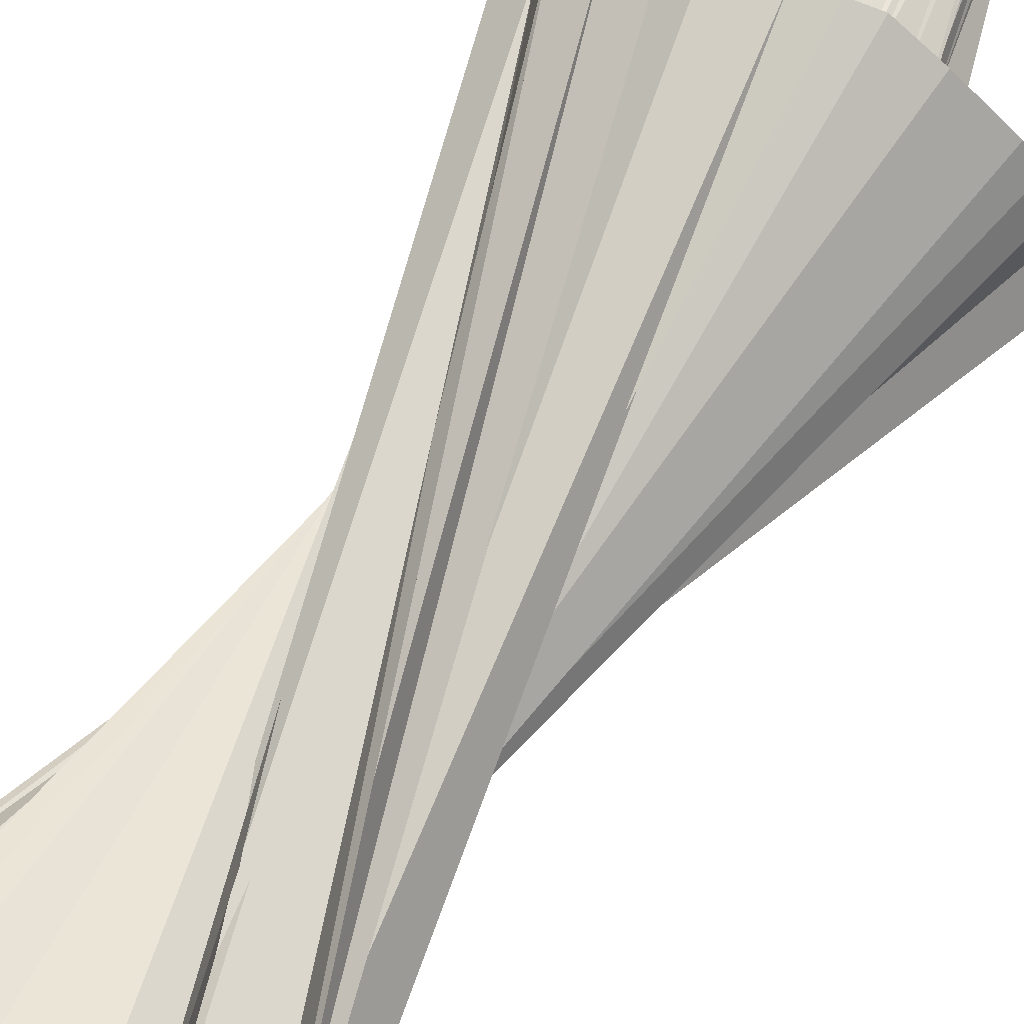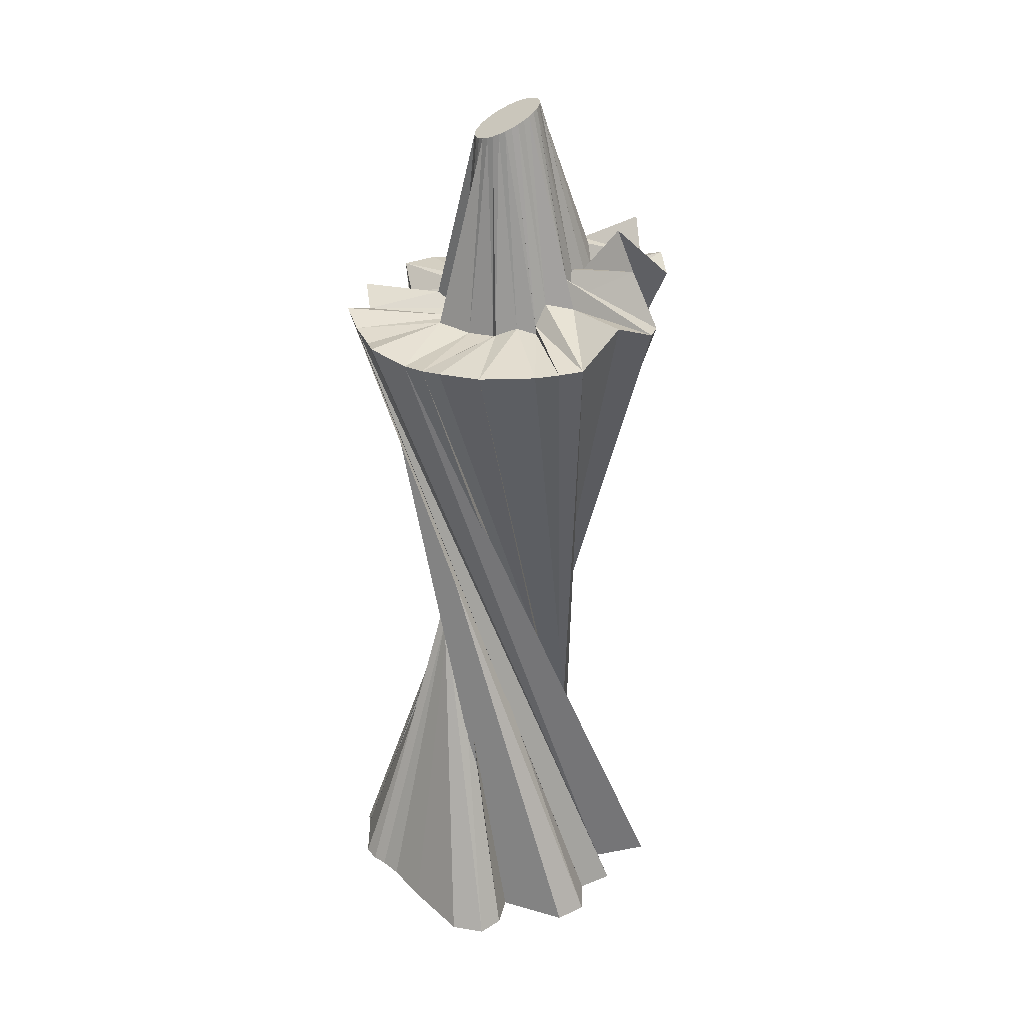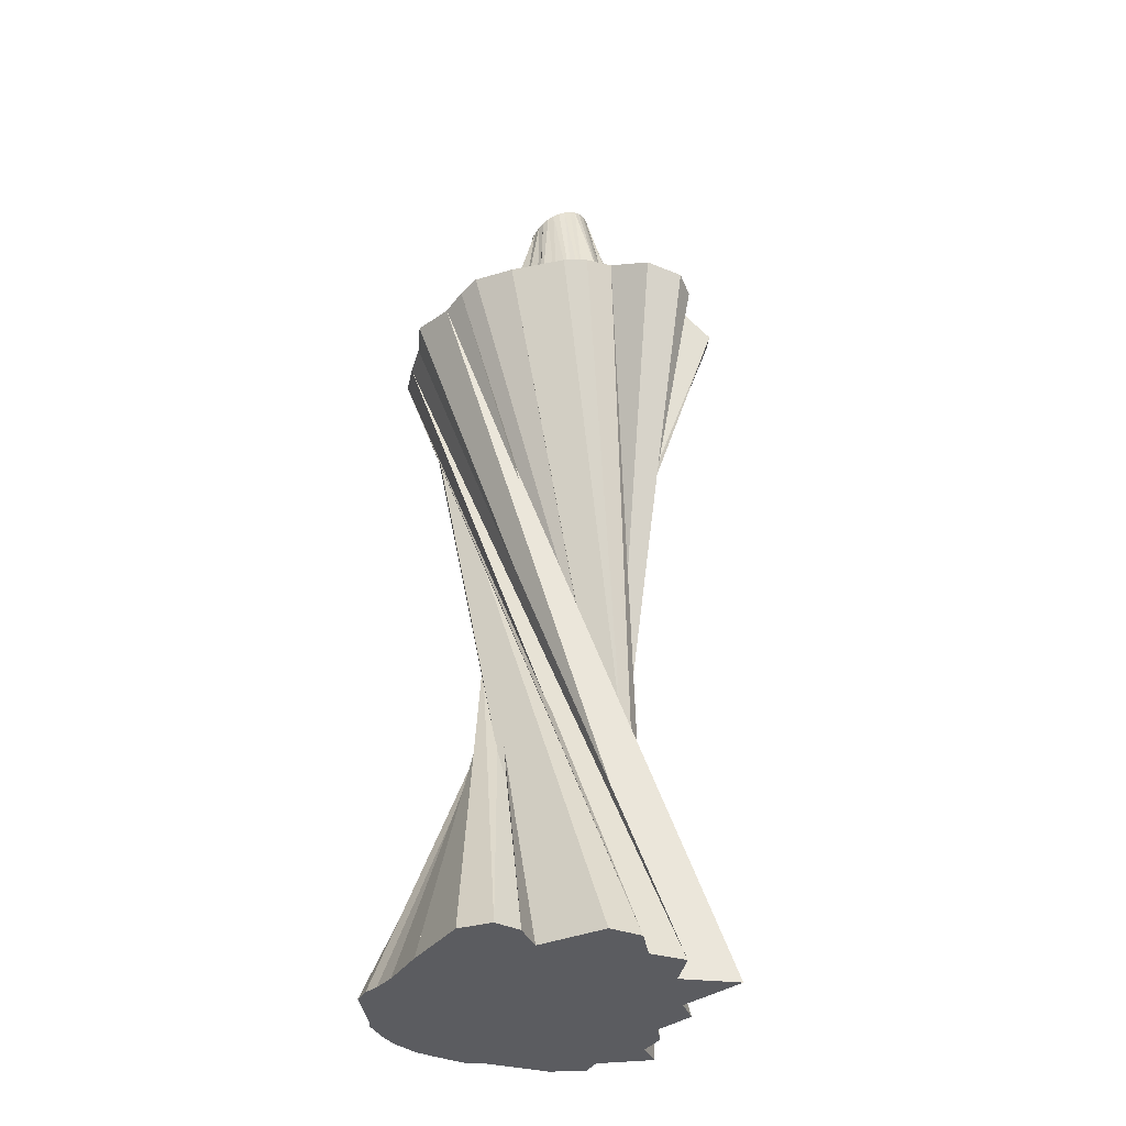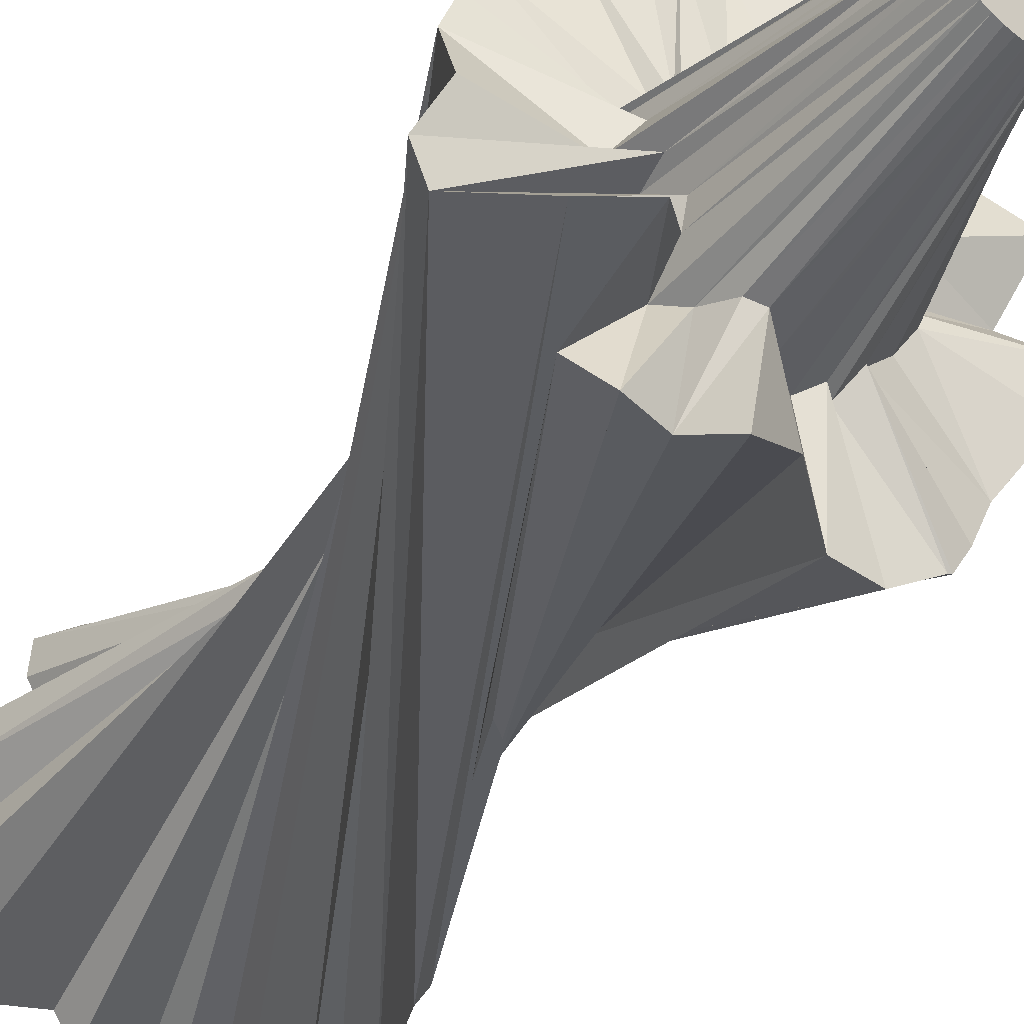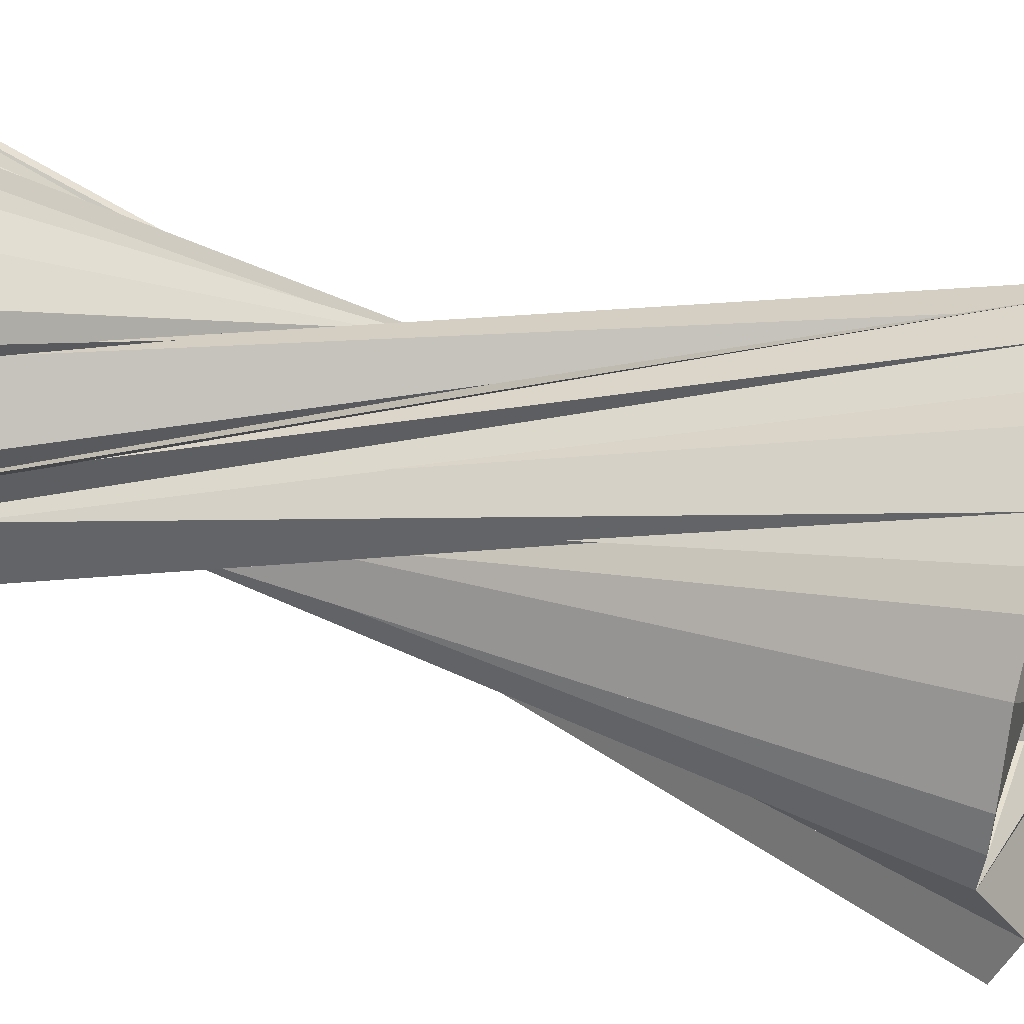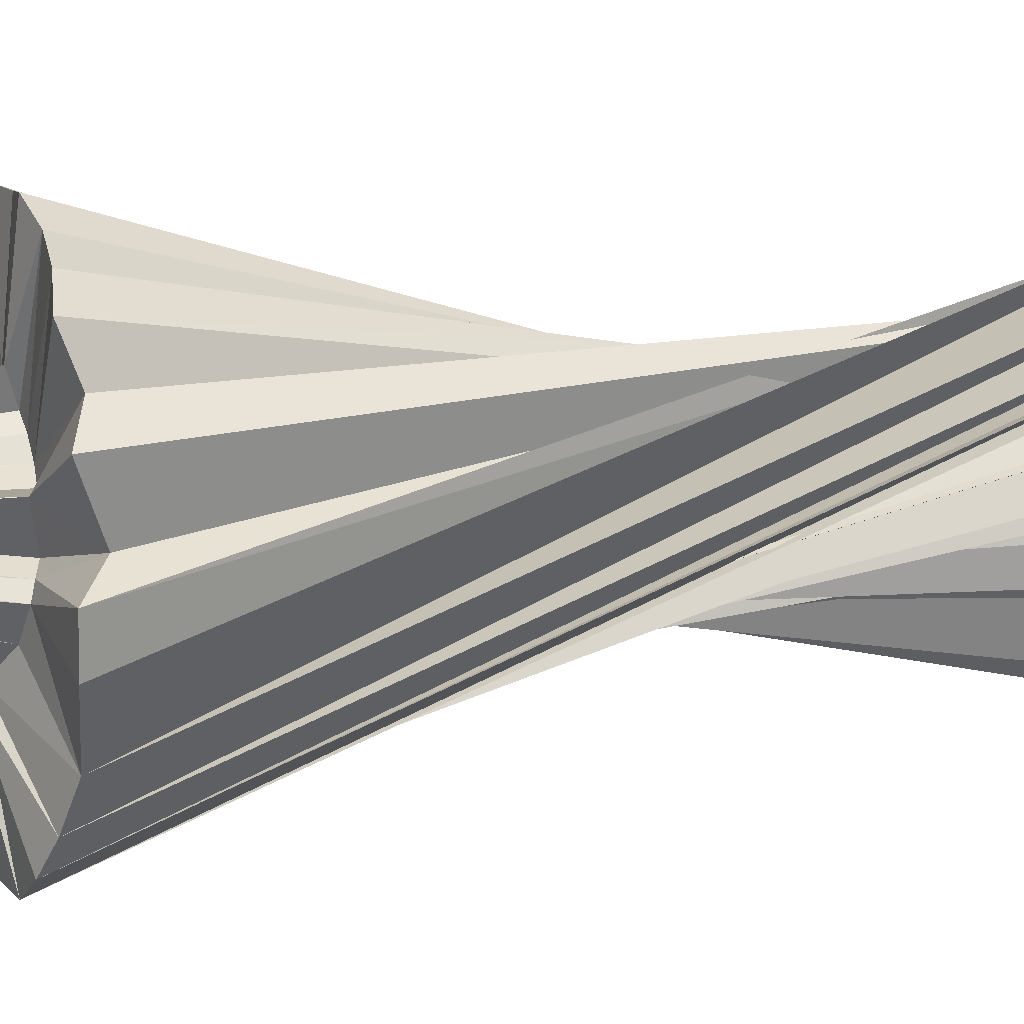
<metadata>
{"format":"obj","ext":"obj","renderer":"f3d","projection":"perspective","resolution":1024,"background":"white","views":[{"elev":63.8,"azim":32.0,"up":"+Z"},{"elev":31.5,"azim":42.8,"up":"+Y"},{"elev":-34.9,"azim":49.9,"up":"+Y"},{"elev":-31.4,"azim":154.7,"up":"+Z"},{"elev":69.5,"azim":103.2,"up":"+Z"},{"elev":8.1,"azim":-106.2,"up":"+Z"}]}
</metadata>
<code>
o escultura_base_Cylinder
v 2.491 1.661 -0.0516
v 2.641 2.701 0.1887
v 2.528 1.661 -0.04467
v 2.647 2.692 0.1935
v 2.552 1.661 -0.0189
v 2.623 2.698 0.208
v 2.611 1.661 -0.02288
v 2.599 2.686 0.2263
v 2.631 1.661 0.01076
v 2.591 2.681 0.2225
v 2.73 1.661 0.001841
v 2.555 2.679 0.2348
v 2.687 1.661 0.07115
v 2.509 2.684 0.2478
v 2.735 1.661 0.09901
v 2.523 2.672 0.2156
v 2.72 1.661 0.1472
v 2.506 2.67 0.2021
v 2.752 1.661 0.1858
v 2.494 2.668 0.1833
v 2.742 1.661 0.2301
v 2.472 2.67 0.17
v 2.651 1.661 0.2644
v 2.429 2.682 0.1706
v 2.673 1.661 0.3037
v 2.456 2.672 0.1264
v 2.669 1.661 0.3411
v 2.435 2.678 0.1157
v 2.627 1.661 0.3645
v 2.426 2.683 0.101
v 2.529 1.661 0.3509
v 2.449 2.688 0.07099
v 2.464 1.661 0.3375
v 2.482 2.706 0.04156
v 2.431 1.661 0.3349
v 2.485 2.716 0.03767
v 2.409 1.661 0.3366
v 2.504 2.702 0.01196
v 2.386 1.661 0.3313
v 2.512 2.712 0.01941
v 2.333 1.661 0.2755
v 2.533 2.704 0.007962
v 2.324 1.661 0.2701
v 2.56 2.736 0.01152
v 2.303 1.661 0.2301
v 2.581 2.767 0.02036
v 2.296 1.661 0.2061
v 2.597 2.763 0.02572
v 2.291 1.661 0.17
v 2.612 2.729 0.03415
v 2.294 1.661 0.1426
v 2.632 2.708 0.04356
v 2.303 1.661 0.09709
v 2.629 2.747 0.0725
v 2.318 1.661 0.07555
v 2.627 2.754 0.09686
v 2.35 1.661 -0.007269
v 2.642 2.718 0.1163
v 2.386 1.661 -0.04243
v 2.642 2.752 0.1255
v 2.413 1.661 -0.0353
v 2.666 2.717 0.1367
v 2.472 1.661 -0.08629
v 2.64 2.727 0.1668
v 2.729 2.686 0.2863
v 2.749 2.688 0.26
v 2.669 2.681 0.3339
v 2.619 2.682 0.3603
v 2.587 2.676 0.3624
v 2.549 2.67 0.3596
v 2.487 2.676 0.3628
v 2.455 2.667 0.3405
v 2.41 2.668 0.3194
v 2.363 2.677 0.2933
v 2.358 2.658 0.2445
v 2.317 2.674 0.2116
v 2.345 2.646 0.1447
v 2.305 2.674 0.1171
v 2.317 2.672 0.06707
v 2.367 2.662 -0.001625
v 2.391 2.673 -0.04589
v 2.413 2.685 -0.078
v 2.416 2.683 -0.07751
v 2.463 2.687 -0.1024
v 2.508 2.697 -0.09505
v 2.542 2.731 -0.0521
v 2.601 2.775 -0.0793
v 2.628 2.728 -0.05953
v 2.672 2.747 -0.05224
v 2.705 2.731 -0.02568
v 2.669 2.81 0.04578
v 2.713 2.765 0.06252
v 2.777 2.706 0.08518
v 2.794 2.712 0.1176
v 2.77 2.728 0.1604
v 2.764 2.686 0.2274
v 2.575 2.97 0.1665
v 2.579 2.975 0.1589
v 2.568 2.966 0.1729
v 2.561 2.961 0.1777
v 2.552 2.957 0.1808
v 2.543 2.953 0.1821
v 2.534 2.95 0.1816
v 2.525 2.947 0.1792
v 2.516 2.945 0.1751
v 2.507 2.944 0.1694
v 2.5 2.944 0.1623
v 2.495 2.944 0.1541
v 2.491 2.946 0.1451
v 2.488 2.948 0.1357
v 2.488 2.952 0.1262
v 2.489 2.955 0.117
v 2.492 2.959 0.1084
v 2.497 2.964 0.1008
v 2.503 2.969 0.0945
v 2.51 2.973 0.08967
v 2.519 2.977 0.08654
v 2.528 2.981 0.08521
v 2.537 2.985 0.08575
v 2.547 2.987 0.08813
v 2.556 2.989 0.09226
v 2.564 2.99 0.09798
v 2.571 2.991 0.1051
v 2.577 2.99 0.1133
v 2.581 2.988 0.1222
v 2.583 2.986 0.1317
v 2.584 2.983 0.1412
v 2.582 2.979 0.1504
f 1 65 3
f 3 67 5
f 5 68 7
f 7 69 9
f 9 70 11
f 70 13 11
f 13 72 15
f 15 73 17
f 17 74 19
f 19 75 21
f 75 23 21
f 23 77 25
f 25 78 27
f 27 79 29
f 29 80 31
f 31 81 33
f 33 82 35
f 35 83 37
f 37 84 39
f 39 85 41
f 41 86 43
f 43 87 45
f 45 88 47
f 47 89 49
f 49 90 51
f 51 91 53
f 53 92 55
f 55 93 57
f 57 94 59
f 59 95 61
f 40 117 42
f 61 96 63
f 96 1 63
f 47 51 41
f 4 66 2
f 6 65 4
f 8 67 6
f 8 69 68
f 12 69 10
f 14 70 12
f 14 72 71
f 18 72 16
f 20 73 18
f 20 75 74
f 24 75 22
f 24 77 76
f 28 77 26
f 30 78 28
f 30 80 79
f 34 80 32
f 36 81 34
f 36 83 82
f 38 84 83
f 40 85 84
f 42 86 85
f 46 86 44
f 46 88 87
f 50 88 48
f 52 89 50
f 52 91 90
f 54 92 91
f 58 92 56
f 60 93 58
f 62 94 60
f 62 96 95
f 2 96 64
f 99 123 115
f 16 103 104
f 44 117 118
f 16 105 18
f 46 118 119
f 18 106 20
f 46 120 48
f 20 107 22
f 48 121 50
f 24 107 108
f 50 122 52
f 26 108 109
f 54 122 123
f 28 109 110
f 56 123 124
f 30 110 111
f 2 97 4
f 56 125 58
f 32 111 112
f 4 99 6
f 60 125 126
f 34 112 113
f 6 100 8
f 60 127 62
f 36 113 114
f 8 101 10
f 64 127 128
f 36 115 38
f 10 102 12
f 64 98 2
f 40 115 116
f 12 103 14
f 1 66 65
f 3 65 67
f 5 67 68
f 7 68 69
f 9 69 70
f 70 71 13
f 13 71 72
f 15 72 73
f 17 73 74
f 19 74 75
f 75 76 23
f 23 76 77
f 25 77 78
f 27 78 79
f 29 79 80
f 31 80 81
f 33 81 82
f 35 82 83
f 37 83 84
f 39 84 85
f 41 85 86
f 43 86 87
f 45 87 88
f 47 88 89
f 49 89 90
f 51 90 91
f 53 91 92
f 55 92 93
f 57 93 94
f 59 94 95
f 40 116 117
f 61 95 96
f 96 66 1
f 1 3 5
f 5 7 9
f 9 11 13
f 13 15 17
f 17 19 21
f 23 25 29
f 25 27 29
f 17 21 23
f 9 13 23
f 13 17 23
f 5 9 23
f 61 63 1
f 1 5 61
f 5 23 33
f 61 5 55
f 23 29 31
f 23 31 33
f 57 59 61
f 51 53 55
f 55 57 61
f 5 33 55
f 35 37 39
f 33 35 41
f 55 33 41
f 51 55 41
f 47 49 51
f 43 45 41
f 45 47 41
f 35 39 41
f 4 65 66
f 6 67 65
f 8 68 67
f 8 10 69
f 12 70 69
f 14 71 70
f 14 16 72
f 18 73 72
f 20 74 73
f 20 22 75
f 24 76 75
f 24 26 77
f 28 78 77
f 30 79 78
f 30 32 80
f 34 81 80
f 36 82 81
f 36 38 83
f 38 40 84
f 40 42 85
f 42 44 86
f 46 87 86
f 46 48 88
f 50 89 88
f 52 90 89
f 52 54 91
f 54 56 92
f 58 93 92
f 60 94 93
f 62 95 94
f 62 64 96
f 2 66 96
f 99 97 98
f 98 128 127
f 127 126 125
f 125 124 123
f 123 122 121
f 121 120 123
f 120 119 123
f 119 118 115
f 118 117 115
f 117 116 115
f 115 114 111
f 114 113 111
f 113 112 111
f 111 110 109
f 109 108 107
f 107 106 103
f 106 105 103
f 105 104 103
f 103 102 101
f 101 100 103
f 100 99 103
f 99 98 127
f 127 125 99
f 125 123 99
f 111 109 115
f 109 107 115
f 123 119 115
f 107 103 115
f 103 99 115
f 16 14 103
f 44 42 117
f 16 104 105
f 46 44 118
f 18 105 106
f 46 119 120
f 20 106 107
f 48 120 121
f 24 22 107
f 50 121 122
f 26 24 108
f 54 52 122
f 28 26 109
f 56 54 123
f 30 28 110
f 2 98 97
f 56 124 125
f 32 30 111
f 4 97 99
f 60 58 125
f 34 32 112
f 6 99 100
f 60 126 127
f 36 34 113
f 8 100 101
f 64 62 127
f 36 114 115
f 10 101 102
f 64 128 98
f 40 38 115
f 12 102 103

</code>
